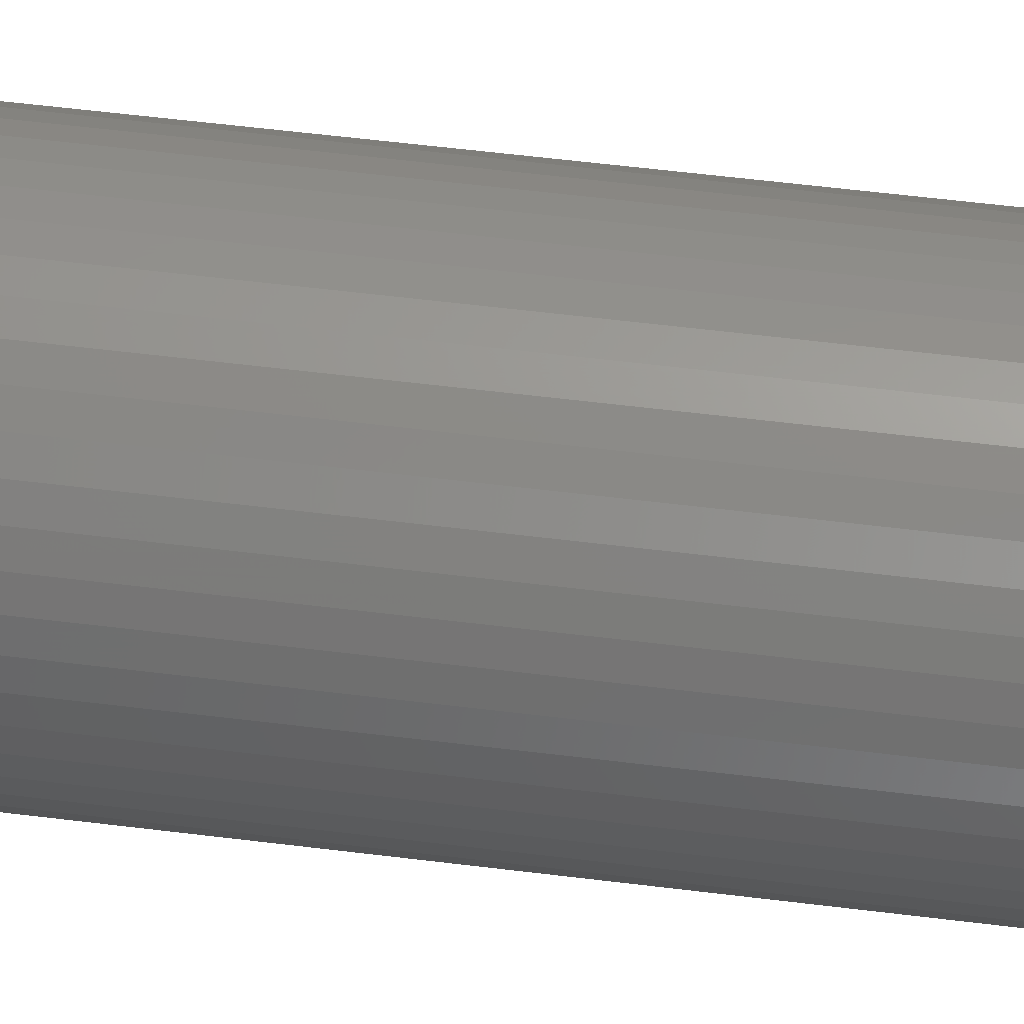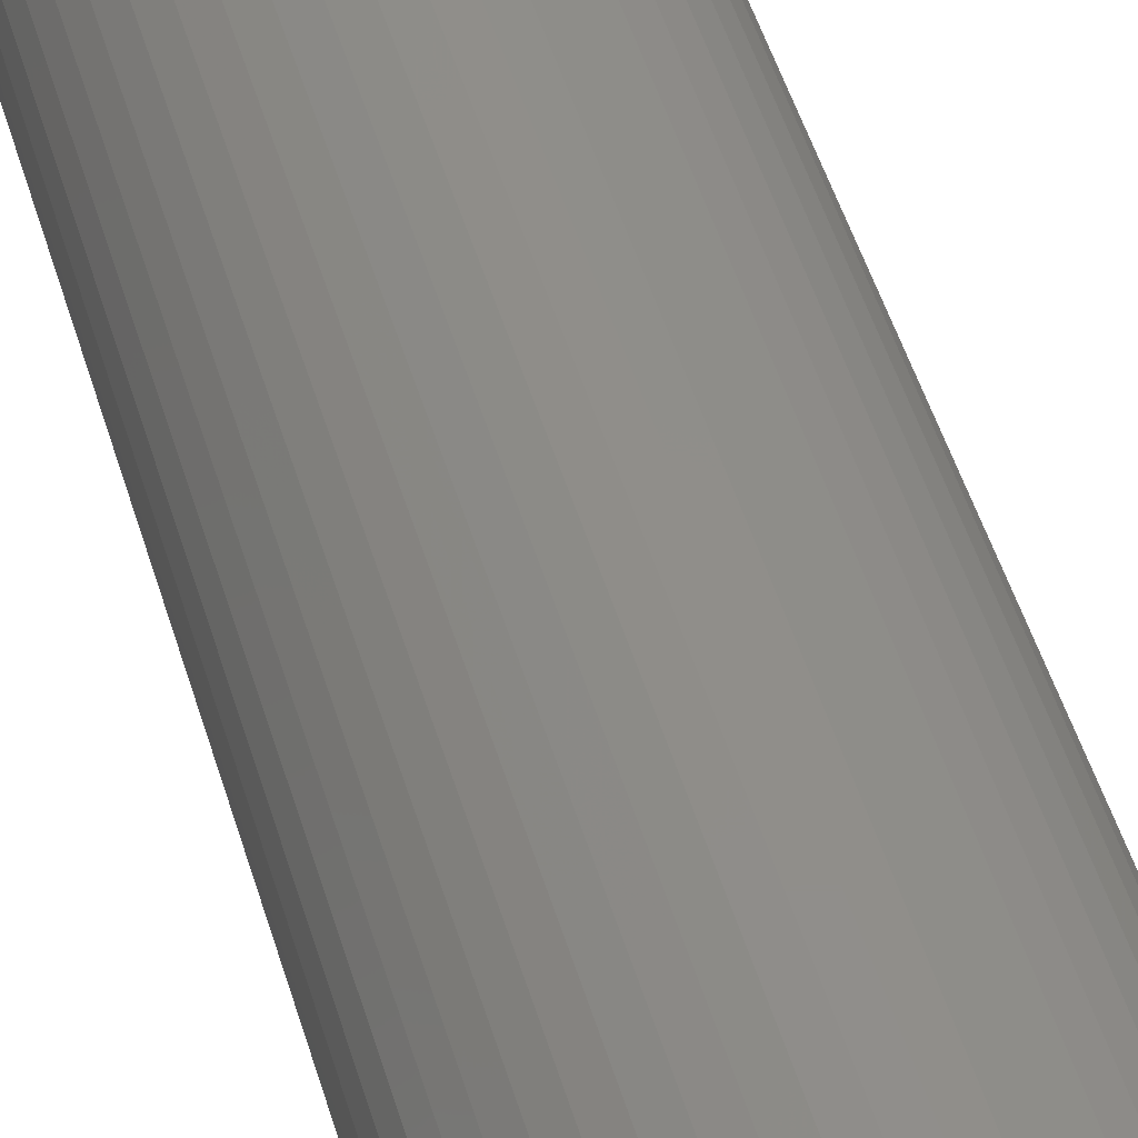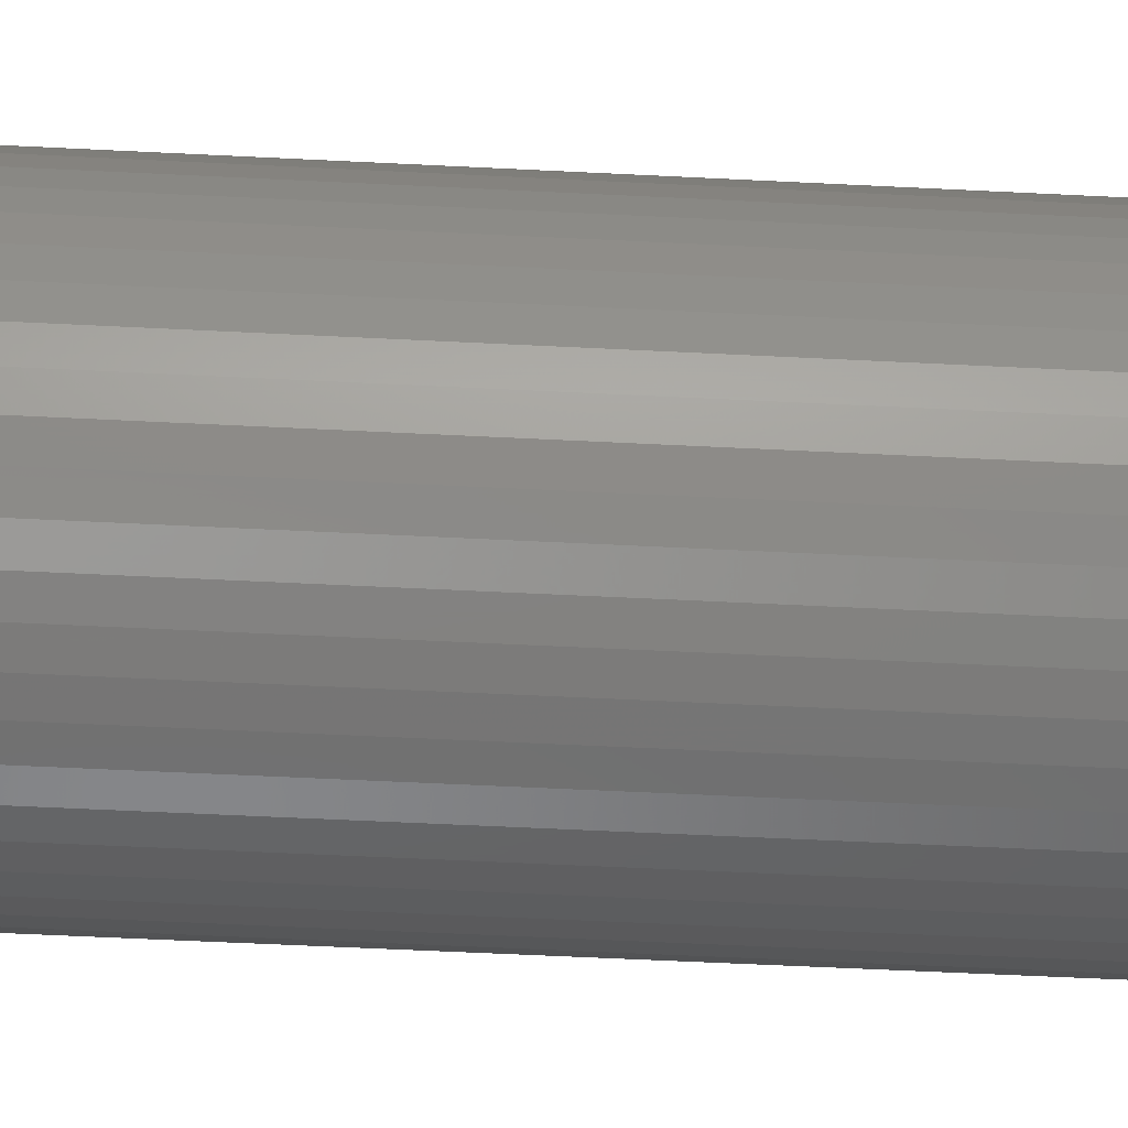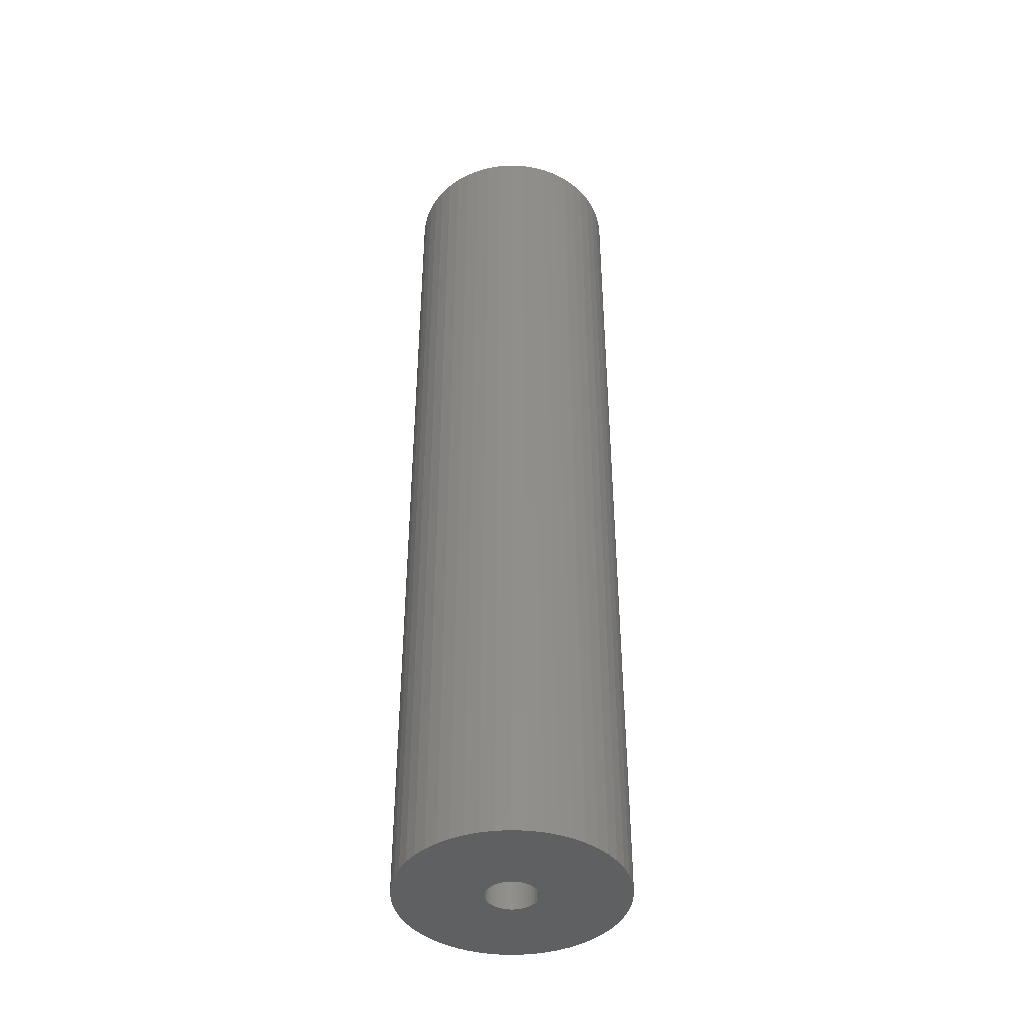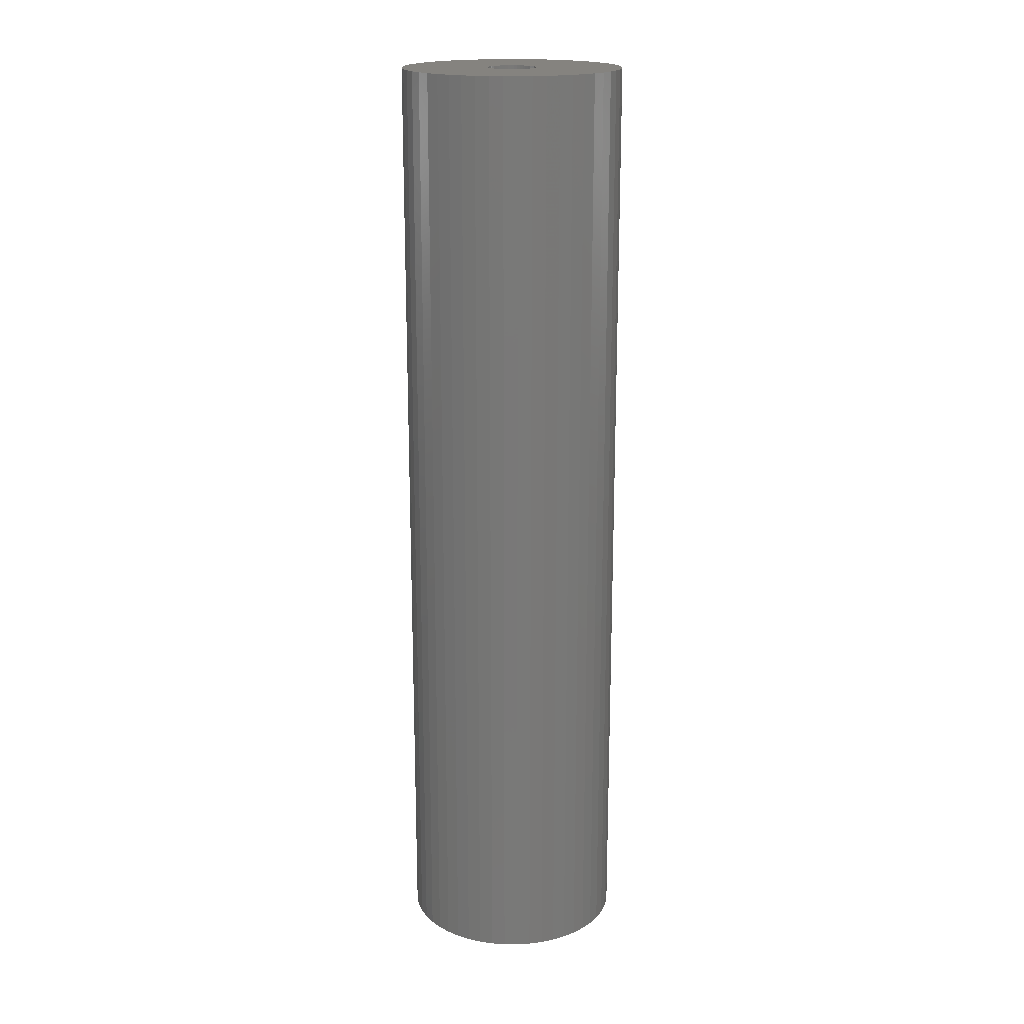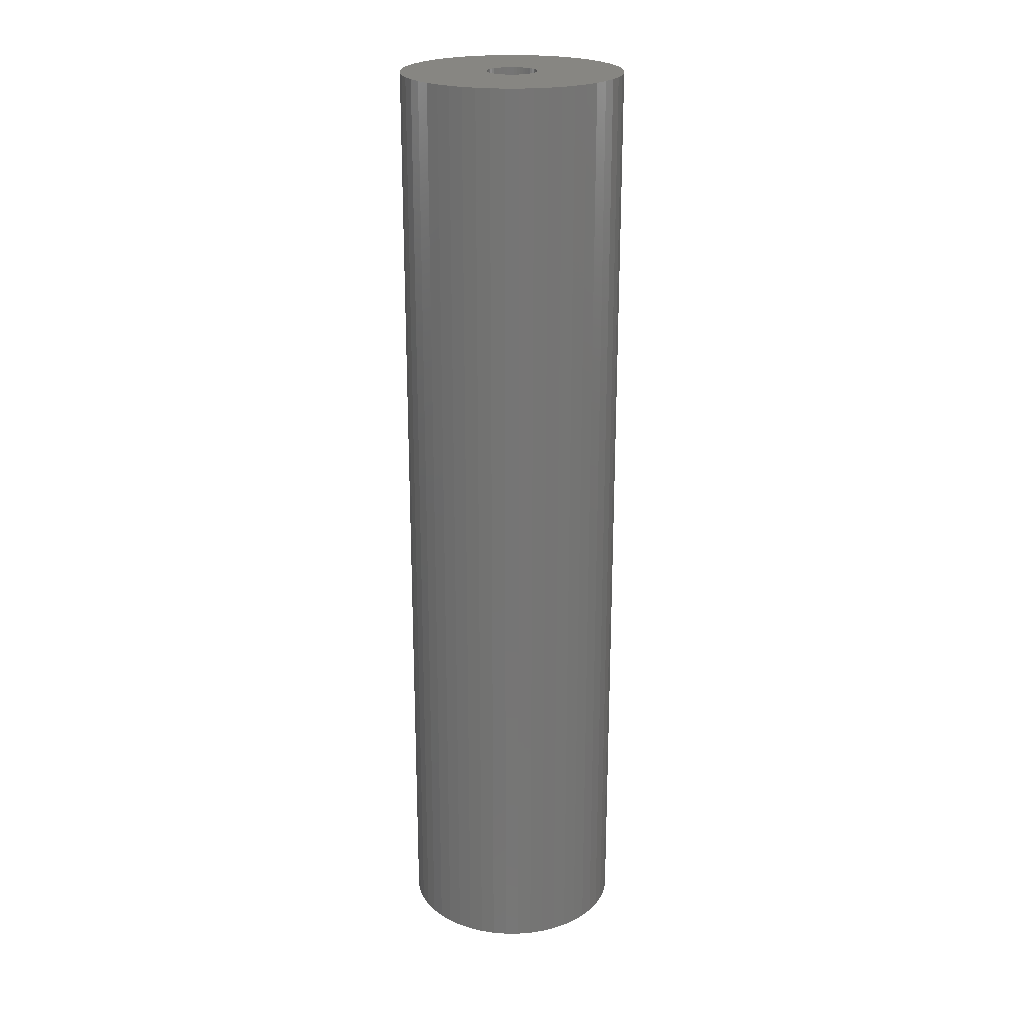
<metadata>
{"format":"stl","ext":"stl","renderer":"f3d","projection":"perspective","resolution":1024,"background":"white","views":[{"elev":53.5,"azim":97.7,"up":"+Y"},{"elev":45.6,"azim":164.6,"up":"+Y"},{"elev":-46.1,"azim":-93.5,"up":"+Y"},{"elev":-42.2,"azim":-3.1,"up":"+Z"},{"elev":18.5,"azim":-179.3,"up":"+Z"},{"elev":22.4,"azim":-151.2,"up":"+Z"}]}
</metadata>
<code>
# stl→obj: 200 verts, 400 faces
v 6 0 25.5
v 5.953 0.752 -25.5
v 5.953 0.752 25.5
v 6 0 -25.5
v -6 0 -25.5
v -5.953 0.752 25.5
v -5.953 0.752 -25.5
v -6 0 25.5
v 0.3767 5.988 -25.5
v -0.3767 5.988 25.5
v 0.3767 5.988 25.5
v -0.3767 5.988 -25.5
v -0.3767 -5.988 -25.5
v 0.3767 -5.988 25.5
v -0.3767 -5.988 25.5
v 0.3767 -5.988 -25.5
v 4.374 4.107 -25.5
v 3.825 4.623 25.5
v 4.374 4.107 25.5
v 3.825 4.623 -25.5
v -3.825 4.623 -25.5
v -4.374 4.107 25.5
v -3.825 4.623 25.5
v -4.374 4.107 -25.5
v -1.854 5.706 -25.5
v -2.555 5.429 25.5
v -1.854 5.706 25.5
v -2.555 5.429 -25.5
v 5.579 2.209 25.5
v 5.258 2.891 -25.5
v 5.258 2.891 25.5
v 5.579 2.209 -25.5
v 5.811 1.492 -25.5
v 5.811 1.492 25.5
v 2.555 5.429 -25.5
v 1.854 5.706 25.5
v 2.555 5.429 25.5
v 1.854 5.706 -25.5
v 1.124 5.894 25.5
v 1.124 5.894 -25.5
v 3.215 5.066 -25.5
v 3.215 5.066 25.5
v -5.579 2.209 -25.5
v -5.258 2.891 25.5
v -5.258 2.891 -25.5
v -5.579 2.209 25.5
v -4.854 3.527 25.5
v -4.854 3.527 -25.5
v -5.811 1.492 -25.5
v -5.811 1.492 25.5
v -3.215 5.066 -25.5
v -3.215 5.066 25.5
v -1.124 5.894 25.5
v -1.124 5.894 -25.5
v 5.579 -2.209 25.5
v 5.811 -1.492 -25.5
v 5.811 -1.492 25.5
v 5.579 -2.209 -25.5
v 1.124 -5.894 25.5
v 1.124 -5.894 -25.5
v 4.854 3.527 25.5
v 4.854 3.527 -25.5
v 1.35 0 25.5
v 1.339 0.1692 25.5
v 5.953 -0.752 25.5
v 1.308 0.3357 25.5
v 1.339 -0.1692 25.5
v 1.255 0.497 25.5
v 1.183 0.6504 25.5
v 1.308 -0.3357 25.5
v 1.092 0.7935 25.5
v 0.9841 0.9241 25.5
v 1.255 -0.497 25.5
v 0.8605 1.04 25.5
v 5.258 -2.891 25.5
v 0.7234 1.14 25.5
v 1.183 -0.6504 25.5
v 0.5748 1.222 25.5
v 4.854 -3.527 25.5
v 1.092 -0.7935 25.5
v 0.4172 1.284 25.5
v 0.253 1.326 25.5
v 0.08477 1.347 25.5
v -0.08477 1.347 25.5
v -0.253 1.326 25.5
v -0.4172 1.284 25.5
v -0.5748 1.222 25.5
v -0.7234 1.14 25.5
v -0.8605 1.04 25.5
v -0.9841 0.9241 25.5
v -1.092 0.7935 25.5
v 4.374 -4.107 25.5
v 0.9841 -0.9241 25.5
v 3.825 -4.623 25.5
v 0.8605 -1.04 25.5
v 3.215 -5.066 25.5
v 0.7234 -1.14 25.5
v 2.555 -5.429 25.5
v 0.5748 -1.222 25.5
v 1.854 -5.706 25.5
v 0.4172 -1.284 25.5
v 0.253 -1.326 25.5
v 0.08477 -1.347 25.5
v -0.08477 -1.347 25.5
v -0.253 -1.326 25.5
v -1.124 -5.894 25.5
v -0.4172 -1.284 25.5
v -1.854 -5.706 25.5
v -0.5748 -1.222 25.5
v -2.555 -5.429 25.5
v -0.7234 -1.14 25.5
v -3.215 -5.066 25.5
v -0.8605 -1.04 25.5
v -3.825 -4.623 25.5
v -0.9841 -0.9241 25.5
v -4.374 -4.107 25.5
v -1.092 -0.7935 25.5
v -4.854 -3.527 25.5
v -1.183 -0.6504 25.5
v -5.258 -2.891 25.5
v -1.255 -0.497 25.5
v -5.579 -2.209 25.5
v -1.308 -0.3357 25.5
v -5.811 -1.492 25.5
v -1.339 -0.1692 25.5
v -5.953 -0.752 25.5
v -1.35 0 25.5
v -1.183 0.6504 25.5
v -1.255 0.497 25.5
v -1.308 0.3357 25.5
v -1.339 0.1692 25.5
v 3.825 -4.623 -25.5
v 4.374 -4.107 -25.5
v 5.953 -0.752 -25.5
v -2.555 -5.429 -25.5
v -1.854 -5.706 -25.5
v -4.854 -3.527 -25.5
v -5.258 -2.891 -25.5
v -5.579 -2.209 -25.5
v 1.35 0 -25.5
v 1.339 -0.1692 -25.5
v 1.308 -0.3357 -25.5
v 1.339 0.1692 -25.5
v 1.255 -0.497 -25.5
v 5.258 -2.891 -25.5
v 1.183 -0.6504 -25.5
v 4.854 -3.527 -25.5
v 1.308 0.3357 -25.5
v 1.092 -0.7935 -25.5
v 0.9841 -0.9241 -25.5
v 1.255 0.497 -25.5
v 0.8605 -1.04 -25.5
v 3.215 -5.066 -25.5
v 0.7234 -1.14 -25.5
v 2.555 -5.429 -25.5
v 1.183 0.6504 -25.5
v 0.5748 -1.222 -25.5
v 1.854 -5.706 -25.5
v 1.092 0.7935 -25.5
v 0.4172 -1.284 -25.5
v 0.253 -1.326 -25.5
v 0.08477 -1.347 -25.5
v -0.08477 -1.347 -25.5
v -0.253 -1.326 -25.5
v -1.124 -5.894 -25.5
v -0.4172 -1.284 -25.5
v -0.5748 -1.222 -25.5
v -0.7234 -1.14 -25.5
v -3.215 -5.066 -25.5
v -0.8605 -1.04 -25.5
v -3.825 -4.623 -25.5
v -0.9841 -0.9241 -25.5
v -4.374 -4.107 -25.5
v -1.092 -0.7935 -25.5
v 0.9841 0.9241 -25.5
v 0.8605 1.04 -25.5
v 0.7234 1.14 -25.5
v 0.5748 1.222 -25.5
v 0.4172 1.284 -25.5
v 0.253 1.326 -25.5
v 0.08477 1.347 -25.5
v -0.08477 1.347 -25.5
v -0.253 1.326 -25.5
v -0.4172 1.284 -25.5
v -0.5748 1.222 -25.5
v -0.7234 1.14 -25.5
v -0.8605 1.04 -25.5
v -0.9841 0.9241 -25.5
v -1.092 0.7935 -25.5
v -1.183 0.6504 -25.5
v -1.255 0.497 -25.5
v -1.308 0.3357 -25.5
v -1.339 0.1692 -25.5
v -1.35 0 -25.5
v -1.183 -0.6504 -25.5
v -1.255 -0.497 -25.5
v -1.308 -0.3357 -25.5
v -5.811 -1.492 -25.5
v -1.339 -0.1692 -25.5
v -5.953 -0.752 -25.5
f 1 2 3
f 2 1 4
f 5 6 7
f 6 5 8
f 9 10 11
f 10 9 12
f 13 14 15
f 14 13 16
f 17 18 19
f 18 17 20
f 21 22 23
f 22 21 24
f 25 26 27
f 26 25 28
f 29 30 31
f 30 29 32
f 3 33 34
f 33 3 2
f 35 36 37
f 36 35 38
f 38 39 36
f 39 38 40
f 41 37 42
f 37 41 35
f 43 44 45
f 44 43 46
f 45 47 48
f 47 45 44
f 49 46 43
f 46 49 50
f 51 23 52
f 23 51 21
f 12 53 10
f 53 12 54
f 55 56 57
f 56 55 58
f 16 59 14
f 59 16 60
f 34 32 29
f 32 34 33
f 61 17 19
f 17 61 62
f 31 62 61
f 62 31 30
f 40 11 39
f 11 40 9
f 20 42 18
f 42 20 41
f 7 50 49
f 50 7 6
f 63 1 3
f 64 3 34
f 1 63 65
f 66 34 29
f 67 65 63
f 68 29 31
f 65 67 57
f 69 31 61
f 70 57 67
f 71 61 19
f 57 70 55
f 72 19 18
f 73 55 70
f 74 18 42
f 55 73 75
f 76 42 37
f 77 75 73
f 78 37 36
f 75 77 79
f 80 79 77
f 3 64 63
f 34 66 64
f 29 68 66
f 31 69 68
f 81 36 39
f 61 71 69
f 19 72 71
f 18 74 72
f 42 76 74
f 37 78 76
f 36 81 78
f 82 39 11
f 39 82 81
f 11 83 82
f 11 84 83
f 10 84 11
f 84 10 85
f 53 85 10
f 85 53 86
f 27 86 53
f 86 27 87
f 26 87 27
f 87 26 88
f 52 88 26
f 88 52 89
f 23 89 52
f 89 23 90
f 22 90 23
f 90 22 91
f 47 91 22
f 79 80 92
f 93 92 80
f 92 93 94
f 95 94 93
f 94 95 96
f 97 96 95
f 96 97 98
f 99 98 97
f 98 99 100
f 101 100 99
f 100 101 59
f 102 59 101
f 59 102 14
f 103 14 102
f 104 14 103
f 15 104 105
f 104 15 14
f 106 105 107
f 108 107 109
f 110 109 111
f 112 111 113
f 114 113 115
f 116 115 117
f 105 106 15
f 118 117 119
f 120 119 121
f 122 121 123
f 124 123 125
f 126 125 127
f 91 47 128
f 107 108 106
f 44 128 47
f 109 110 108
f 128 44 129
f 111 112 110
f 46 129 44
f 113 114 112
f 129 46 130
f 115 116 114
f 50 130 46
f 117 118 116
f 130 50 131
f 119 120 118
f 6 131 50
f 121 122 120
f 131 6 127
f 123 124 122
f 8 127 6
f 125 126 124
f 127 8 126
f 132 92 94
f 92 132 133
f 57 134 65
f 134 57 56
f 135 108 110
f 108 135 136
f 137 120 138
f 120 137 118
f 138 122 139
f 122 138 120
f 140 4 134
f 141 134 56
f 4 140 2
f 142 56 58
f 143 2 140
f 144 58 145
f 2 143 33
f 146 145 147
f 148 33 143
f 149 147 133
f 33 148 32
f 150 133 132
f 151 32 148
f 152 132 153
f 32 151 30
f 154 153 155
f 156 30 151
f 157 155 158
f 30 156 62
f 159 62 156
f 134 141 140
f 56 142 141
f 58 144 142
f 145 146 144
f 160 158 60
f 147 149 146
f 133 150 149
f 132 152 150
f 153 154 152
f 155 157 154
f 158 160 157
f 161 60 16
f 60 161 160
f 16 162 161
f 16 163 162
f 13 163 16
f 163 13 164
f 165 164 13
f 164 165 166
f 136 166 165
f 166 136 167
f 135 167 136
f 167 135 168
f 169 168 135
f 168 169 170
f 171 170 169
f 170 171 172
f 173 172 171
f 172 173 174
f 137 174 173
f 62 159 17
f 175 17 159
f 17 175 20
f 176 20 175
f 20 176 41
f 177 41 176
f 41 177 35
f 178 35 177
f 35 178 38
f 179 38 178
f 38 179 40
f 180 40 179
f 40 180 9
f 181 9 180
f 182 9 181
f 12 182 183
f 182 12 9
f 54 183 184
f 25 184 185
f 28 185 186
f 51 186 187
f 21 187 188
f 24 188 189
f 183 54 12
f 48 189 190
f 45 190 191
f 43 191 192
f 49 192 193
f 7 193 194
f 174 137 195
f 184 25 54
f 138 195 137
f 185 28 25
f 195 138 196
f 186 51 28
f 139 196 138
f 187 21 51
f 196 139 197
f 188 24 21
f 198 197 139
f 189 48 24
f 197 198 199
f 190 45 48
f 200 199 198
f 191 43 45
f 199 200 194
f 192 49 43
f 5 194 200
f 193 7 49
f 194 5 7
f 158 98 100
f 98 158 155
f 48 22 24
f 22 48 47
f 28 52 26
f 52 28 51
f 54 27 53
f 27 54 25
f 155 96 98
f 96 155 153
f 75 58 55
f 58 75 145
f 92 147 79
f 147 92 133
f 65 4 1
f 4 65 134
f 139 124 198
f 124 139 122
f 60 100 59
f 100 60 158
f 153 94 96
f 94 153 132
f 79 145 75
f 145 79 147
f 165 15 106
f 15 165 13
f 173 114 116
f 114 173 171
f 136 106 108
f 106 136 165
f 173 118 137
f 118 173 116
f 198 126 200
f 126 198 124
f 200 8 5
f 8 200 126
f 169 110 112
f 110 169 135
f 171 112 114
f 112 171 169
f 140 64 143
f 64 140 63
f 127 193 131
f 193 127 194
f 182 83 84
f 83 182 181
f 176 72 74
f 72 176 175
f 188 89 90
f 89 188 187
f 185 86 87
f 86 185 184
f 151 69 156
f 69 151 68
f 143 66 148
f 66 143 64
f 156 71 159
f 71 156 69
f 179 78 81
f 78 179 178
f 177 74 76
f 74 177 176
f 129 190 128
f 190 129 191
f 128 189 91
f 189 128 190
f 131 192 130
f 192 131 193
f 187 88 89
f 88 187 186
f 183 84 85
f 84 183 182
f 164 107 105
f 107 164 166
f 119 196 121
f 196 119 195
f 161 103 102
f 103 161 162
f 148 68 151
f 68 148 66
f 159 72 175
f 72 159 71
f 180 81 82
f 81 180 179
f 181 82 83
f 82 181 180
f 178 76 78
f 76 178 177
f 184 85 86
f 85 184 183
f 141 63 140
f 63 141 67
f 152 97 95
f 97 152 154
f 117 195 119
f 195 117 174
f 125 194 127
f 194 125 199
f 154 99 97
f 99 154 157
f 157 101 99
f 101 157 160
f 91 188 90
f 188 91 189
f 130 191 129
f 191 130 192
f 186 87 88
f 87 186 185
f 144 70 142
f 70 144 73
f 142 67 141
f 67 142 70
f 149 77 146
f 77 149 80
f 150 95 93
f 95 150 152
f 146 73 144
f 73 146 77
f 162 104 103
f 104 162 163
f 166 109 107
f 109 166 167
f 115 174 117
f 174 115 172
f 163 105 104
f 105 163 164
f 168 113 111
f 113 168 170
f 170 115 113
f 115 170 172
f 121 197 123
f 197 121 196
f 123 199 125
f 199 123 197
f 160 102 101
f 102 160 161
f 150 80 149
f 80 150 93
f 167 111 109
f 111 167 168

</code>
